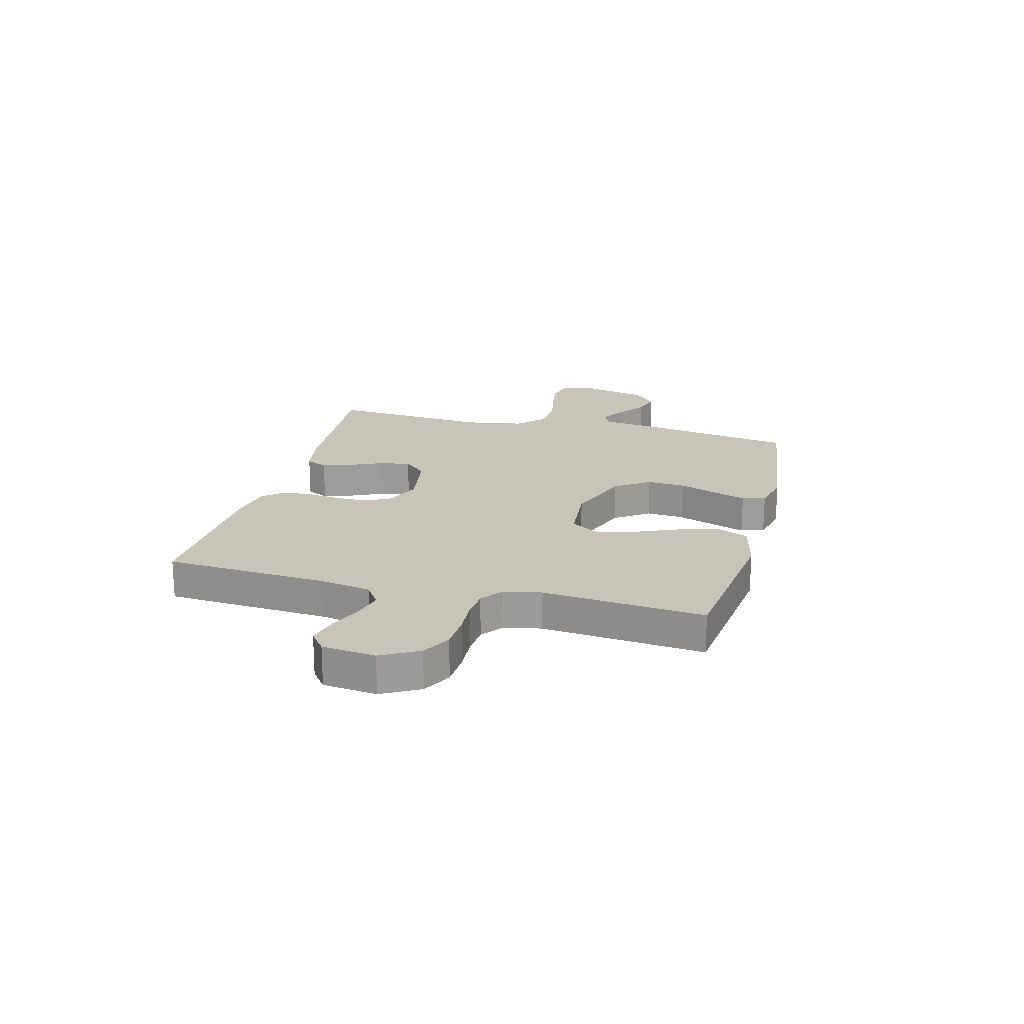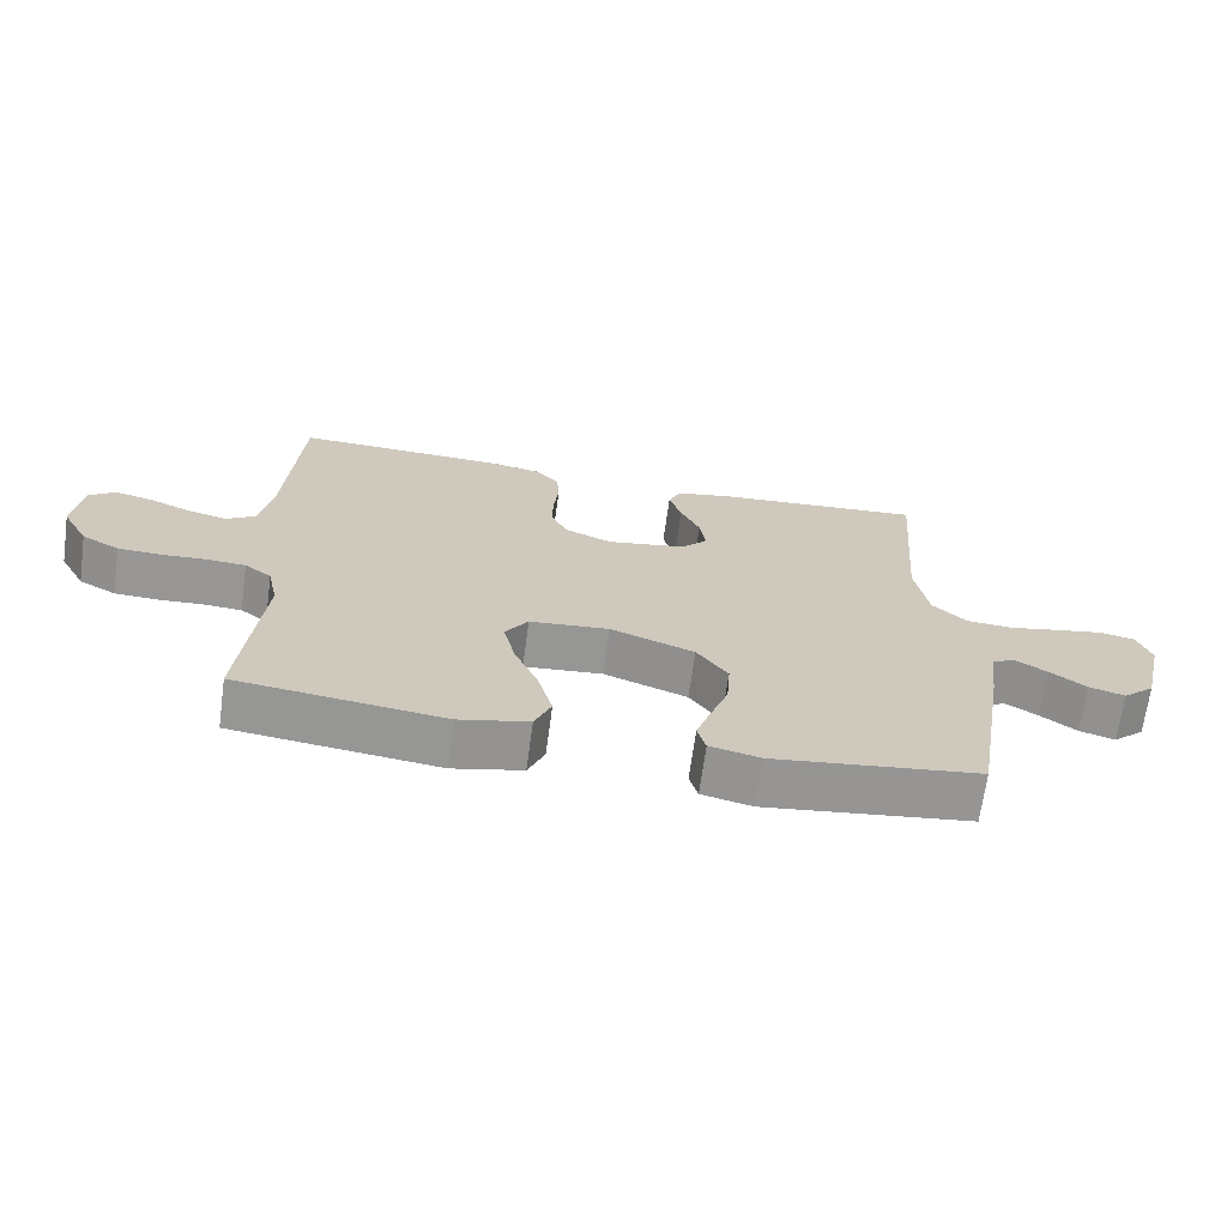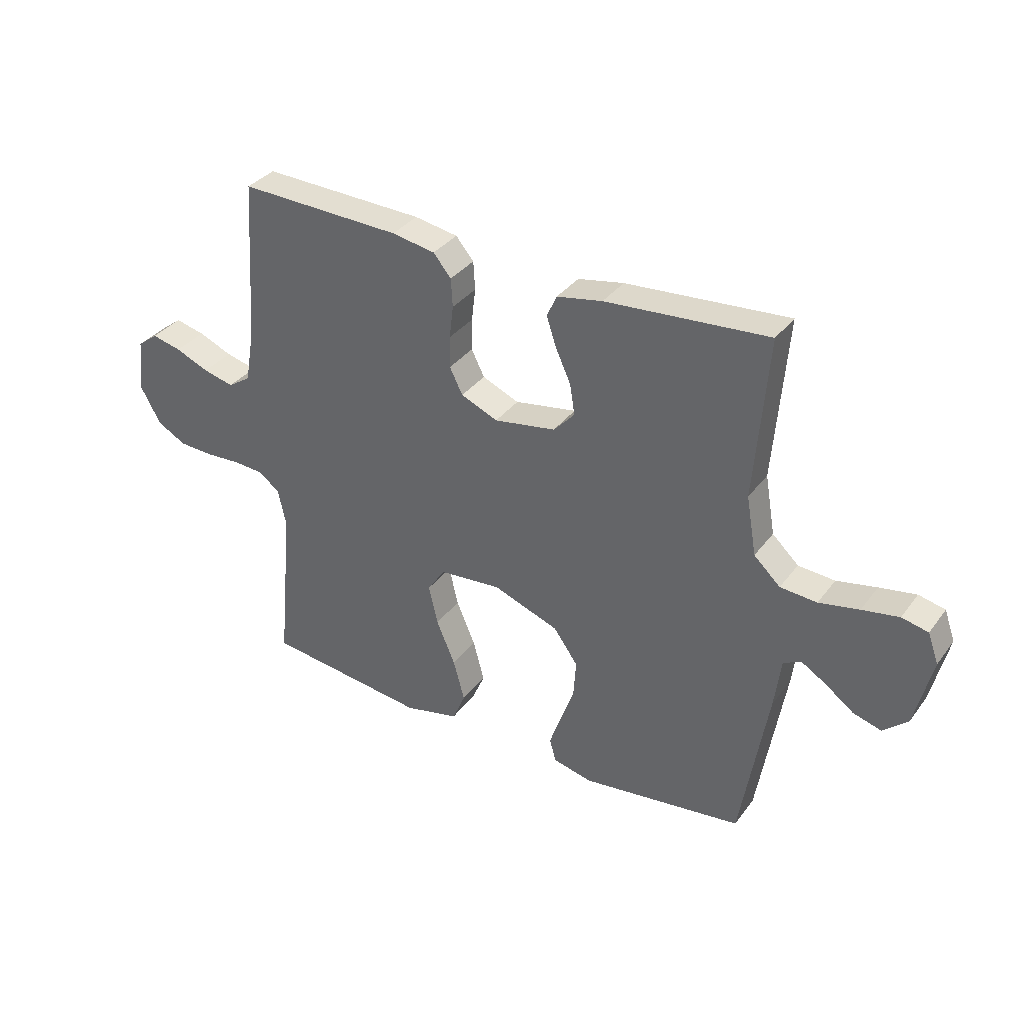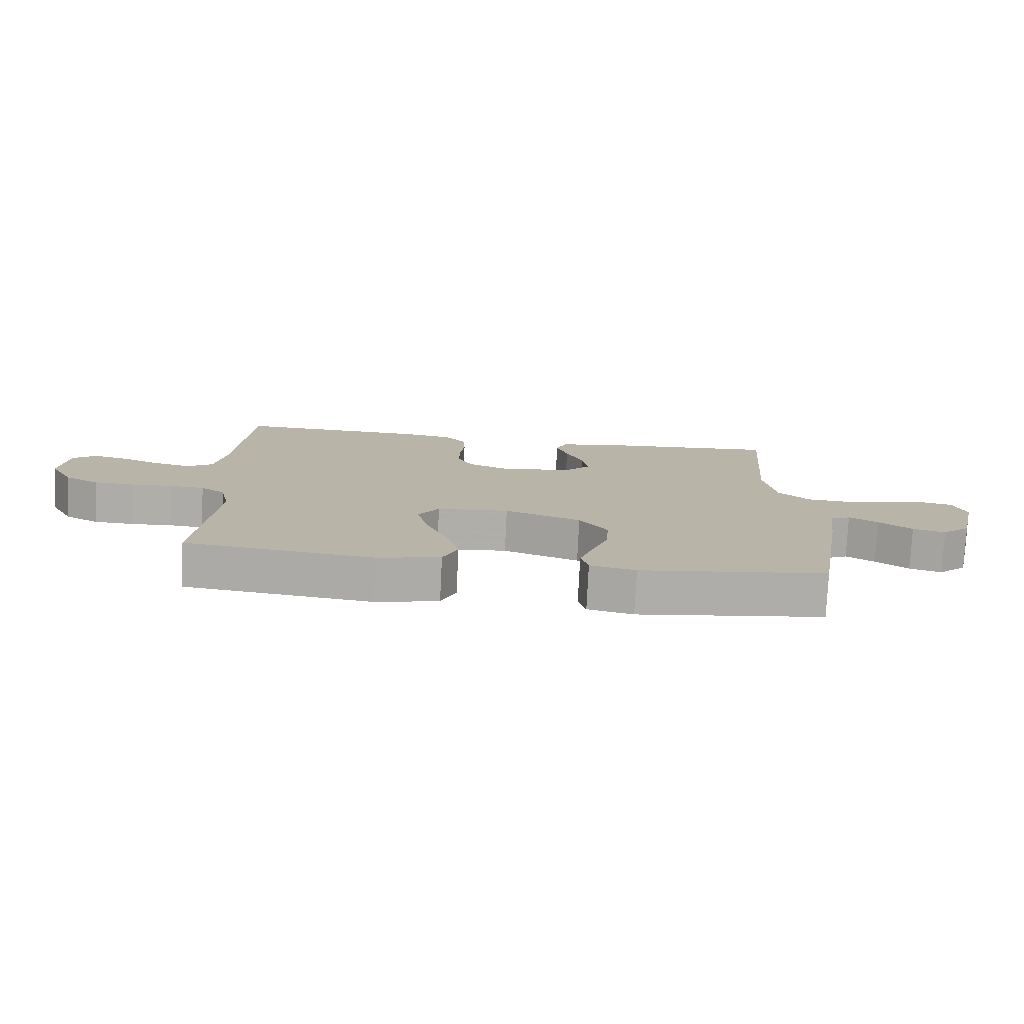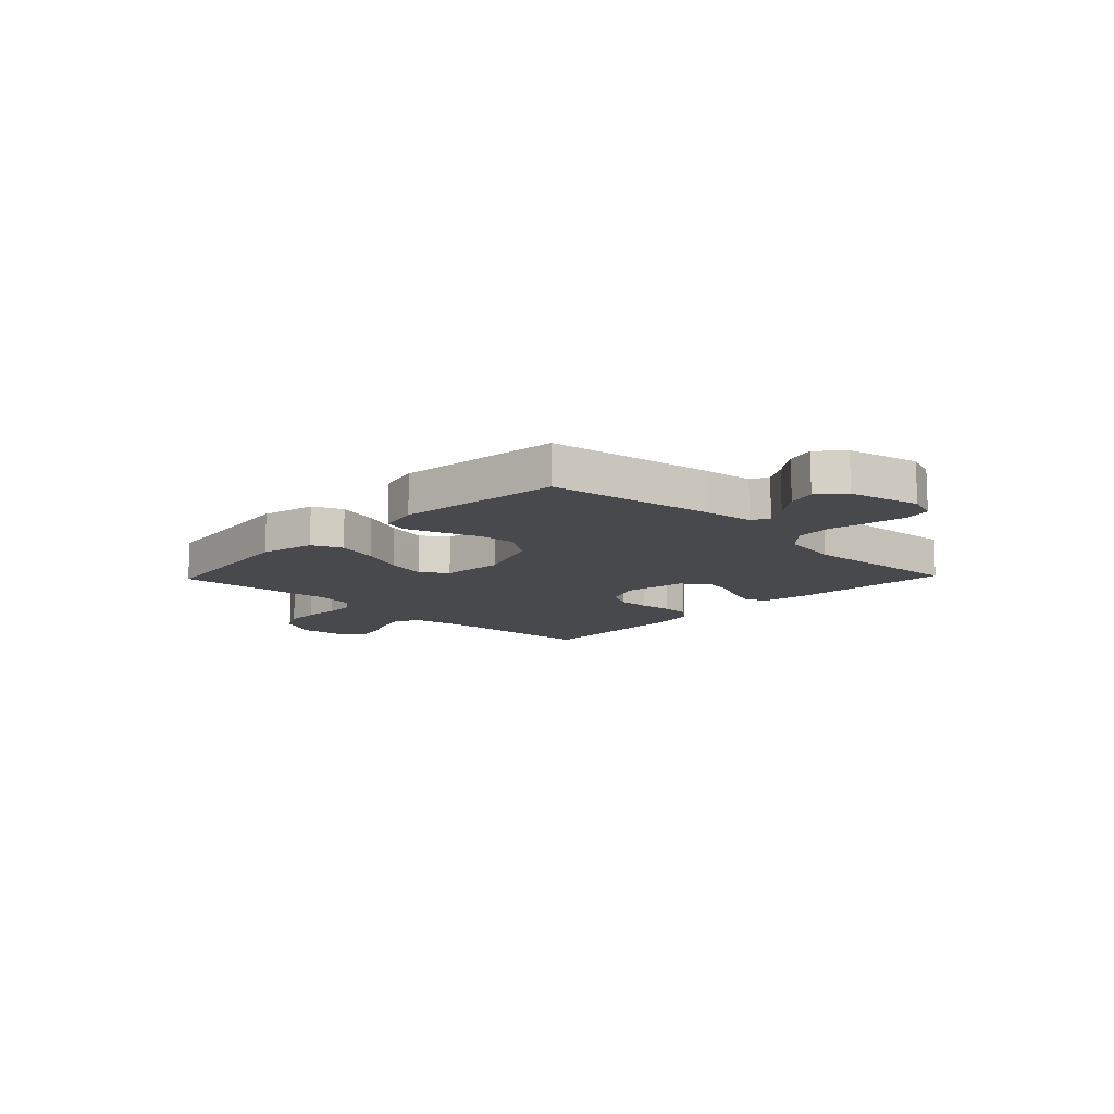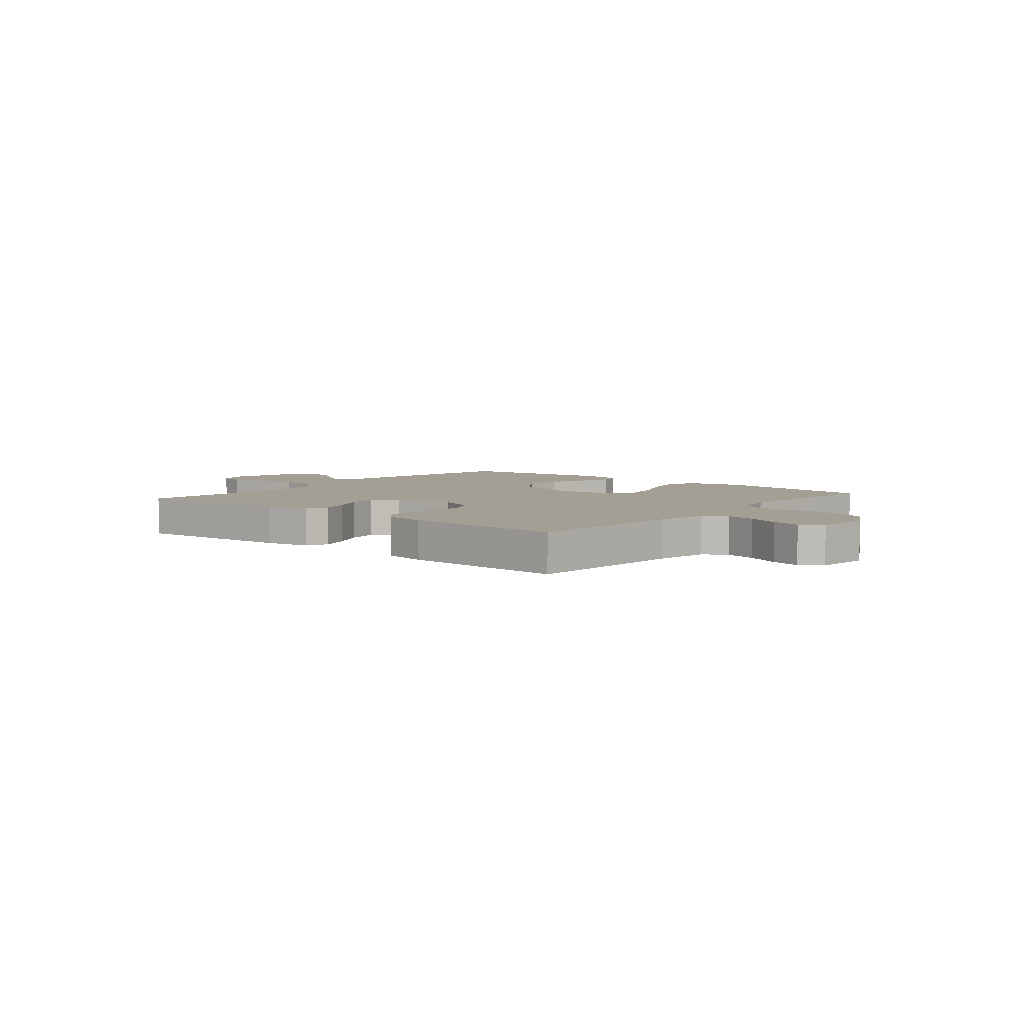
<metadata>
{"format":"obj","ext":"obj","renderer":"f3d","projection":"perspective","resolution":1024,"background":"white","views":[{"elev":20.1,"azim":104.6,"up":"+Y"},{"elev":-68.0,"azim":172.2,"up":"+Z"},{"elev":34.7,"azim":-148.6,"up":"+Z"},{"elev":-77.3,"azim":177.2,"up":"+Z"},{"elev":-12.0,"azim":-133.8,"up":"+Y"},{"elev":5.4,"azim":39.9,"up":"+Y"}]}
</metadata>
<code>
v -0.5 0.07 -0.5
v -0.55 0.07 -0.2
v -0.562 0.07 -0.106
v -0.595 0.07 -0.09
v -0.641 0.07 -0.118
v -0.694 0.07 -0.157
v -0.746 0.07 -0.172
v -0.792 0.07 -0.131
v -0.823 0.07 0
v -0.803 0.07 0.056
v -0.754 0.07 0.067
v -0.686 0.07 0.055
v -0.612 0.07 0.04
v -0.544 0.07 0.045
v -0.495 0.07 0.091
v -0.476 0.07 0.2
v -0.5 0.07 0.5
v -0.2 0.07 0.477
v -0.116 0.07 0.461
v -0.098 0.07 0.421
v -0.116 0.07 0.366
v -0.144 0.07 0.305
v -0.153 0.07 0.249
v -0.114 0.07 0.207
v 0 0.07 0.188
v 0.068 0.07 0.217
v 0.092 0.07 0.265
v 0.091 0.07 0.324
v 0.084 0.07 0.384
v 0.087 0.07 0.437
v 0.12 0.07 0.476
v 0.2 0.07 0.49
v 0.5 0.07 0.5
v 0.52 0.07 0.2
v 0.537 0.07 0.103
v 0.579 0.07 0.075
v 0.636 0.07 0.089
v 0.698 0.07 0.115
v 0.753 0.07 0.128
v 0.791 0.07 0.099
v 0.802 0.07 0
v 0.764 0.07 -0.069
v 0.71 0.07 -0.098
v 0.646 0.07 -0.101
v 0.582 0.07 -0.097
v 0.526 0.07 -0.101
v 0.487 0.07 -0.13
v 0.472 0.07 -0.2
v 0.5 0.07 -0.5
v 0.2 0.07 -0.537
v 0.099 0.07 -0.514
v 0.075 0.07 -0.458
v 0.096 0.07 -0.381
v 0.131 0.07 -0.299
v 0.148 0.07 -0.226
v 0.115 0.07 -0.177
v 0 0.07 -0.167
v -0.122 0.07 -0.212
v -0.167 0.07 -0.275
v -0.162 0.07 -0.346
v -0.136 0.07 -0.417
v -0.115 0.07 -0.478
v -0.127 0.07 -0.521
v -0.2 0.07 -0.538
v -0.5 0 -0.5
v -0.55 0 -0.2
v -0.562 0 -0.106
v -0.595 0 -0.09
v -0.641 0 -0.118
v -0.694 0 -0.157
v -0.746 0 -0.172
v -0.792 0 -0.131
v -0.823 0 0
v -0.803 0 0.056
v -0.754 0 0.067
v -0.686 0 0.055
v -0.612 0 0.04
v -0.544 0 0.045
v -0.495 0 0.091
v -0.476 0 0.2
v -0.5 0 0.5
v -0.2 0 0.477
v -0.116 0 0.461
v -0.098 0 0.421
v -0.116 0 0.366
v -0.144 0 0.305
v -0.153 0 0.249
v -0.114 0 0.207
v 0 0 0.188
v 0.068 0 0.217
v 0.092 0 0.265
v 0.091 0 0.324
v 0.084 0 0.384
v 0.087 0 0.437
v 0.12 0 0.476
v 0.2 0 0.49
v 0.5 0 0.5
v 0.52 0 0.2
v 0.537 0 0.103
v 0.579 0 0.075
v 0.636 0 0.089
v 0.698 0 0.115
v 0.753 0 0.128
v 0.791 0 0.099
v 0.802 0 0
v 0.764 0 -0.069
v 0.71 0 -0.098
v 0.646 0 -0.101
v 0.582 0 -0.097
v 0.526 0 -0.101
v 0.487 0 -0.13
v 0.472 0 -0.2
v 0.5 0 -0.5
v 0.2 0 -0.537
v 0.099 0 -0.514
v 0.075 0 -0.458
v 0.096 0 -0.381
v 0.131 0 -0.299
v 0.148 0 -0.226
v 0.115 0 -0.177
v 0 0 -0.167
v -0.122 0 -0.212
v -0.167 0 -0.275
v -0.162 0 -0.346
v -0.136 0 -0.417
v -0.115 0 -0.478
v -0.127 0 -0.521
v -0.2 0 -0.538
f 60 61 62 63
f 60 63 64 1
f 51 52 53 54
f 51 54 55
f 48 49 50 51
f 47 48 51 55
f 46 47 55 56
f 42 43 44 45
f 42 45 46
f 41 42 46
f 37 38 39 40
f 36 37 40 41
f 31 32 33 34
f 31 34 35
f 28 29 30 31
f 27 28 31 35
f 26 27 35 36
f 19 20 21 22
f 17 18 19 22
f 16 17 22 23
f 15 16 23 24
f 10 11 12 13
f 8 9 10 13
f 8 13 14
f 5 6 7 8
f 4 5 8 14
f 3 4 14 15
f 59 60 1 2
f 58 59 2 3
f 57 58 3 15
f 25 26 36 41
f 41 46 56 57
f 25 41 57
f 15 24 25 57
f 127 126 125 124
f 65 128 127 124
f 118 117 116 115
f 119 118 115
f 115 114 113 112
f 119 115 112 111
f 120 119 111 110
f 109 108 107 106
f 110 109 106
f 110 106 105
f 104 103 102 101
f 105 104 101 100
f 98 97 96 95
f 99 98 95
f 95 94 93 92
f 99 95 92 91
f 100 99 91 90
f 86 85 84 83
f 86 83 82 81
f 87 86 81 80
f 88 87 80 79
f 77 76 75 74
f 77 74 73 72
f 78 77 72
f 72 71 70 69
f 78 72 69 68
f 79 78 68 67
f 66 65 124 123
f 67 66 123 122
f 79 67 122 121
f 105 100 90 89
f 121 120 110 105
f 121 105 89
f 121 89 88 79
f 1 65 66 2
f 2 66 67 3
f 3 67 68 4
f 4 68 69 5
f 5 69 70 6
f 6 70 71 7
f 7 71 72 8
f 8 72 73 9
f 9 73 74 10
f 10 74 75 11
f 11 75 76 12
f 12 76 77 13
f 13 77 78 14
f 14 78 79 15
f 15 79 80 16
f 16 80 81 17
f 17 81 82 18
f 18 82 83 19
f 19 83 84 20
f 20 84 85 21
f 21 85 86 22
f 22 86 87 23
f 23 87 88 24
f 24 88 89 25
f 25 89 90 26
f 26 90 91 27
f 27 91 92 28
f 28 92 93 29
f 29 93 94 30
f 30 94 95 31
f 31 95 96 32
f 32 96 97 33
f 33 97 98 34
f 34 98 99 35
f 35 99 100 36
f 36 100 101 37
f 37 101 102 38
f 38 102 103 39
f 39 103 104 40
f 40 104 105 41
f 41 105 106 42
f 42 106 107 43
f 43 107 108 44
f 44 108 109 45
f 45 109 110 46
f 46 110 111 47
f 47 111 112 48
f 48 112 113 49
f 49 113 114 50
f 50 114 115 51
f 51 115 116 52
f 52 116 117 53
f 53 117 118 54
f 54 118 119 55
f 55 119 120 56
f 56 120 121 57
f 57 121 122 58
f 58 122 123 59
f 59 123 124 60
f 60 124 125 61
f 61 125 126 62
f 62 126 127 63
f 63 127 128 64
f 64 128 65 1

</code>
